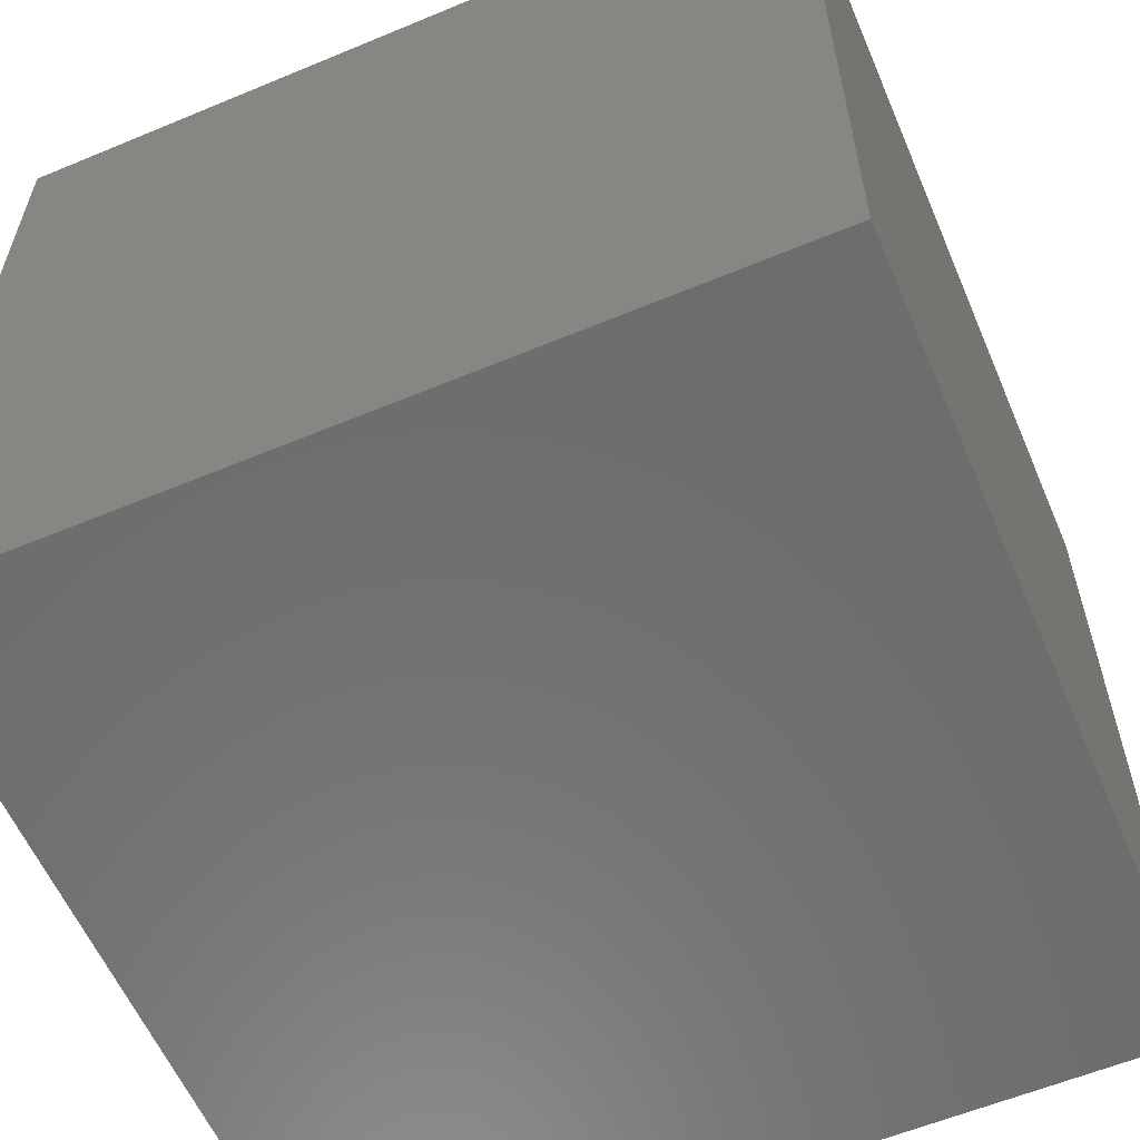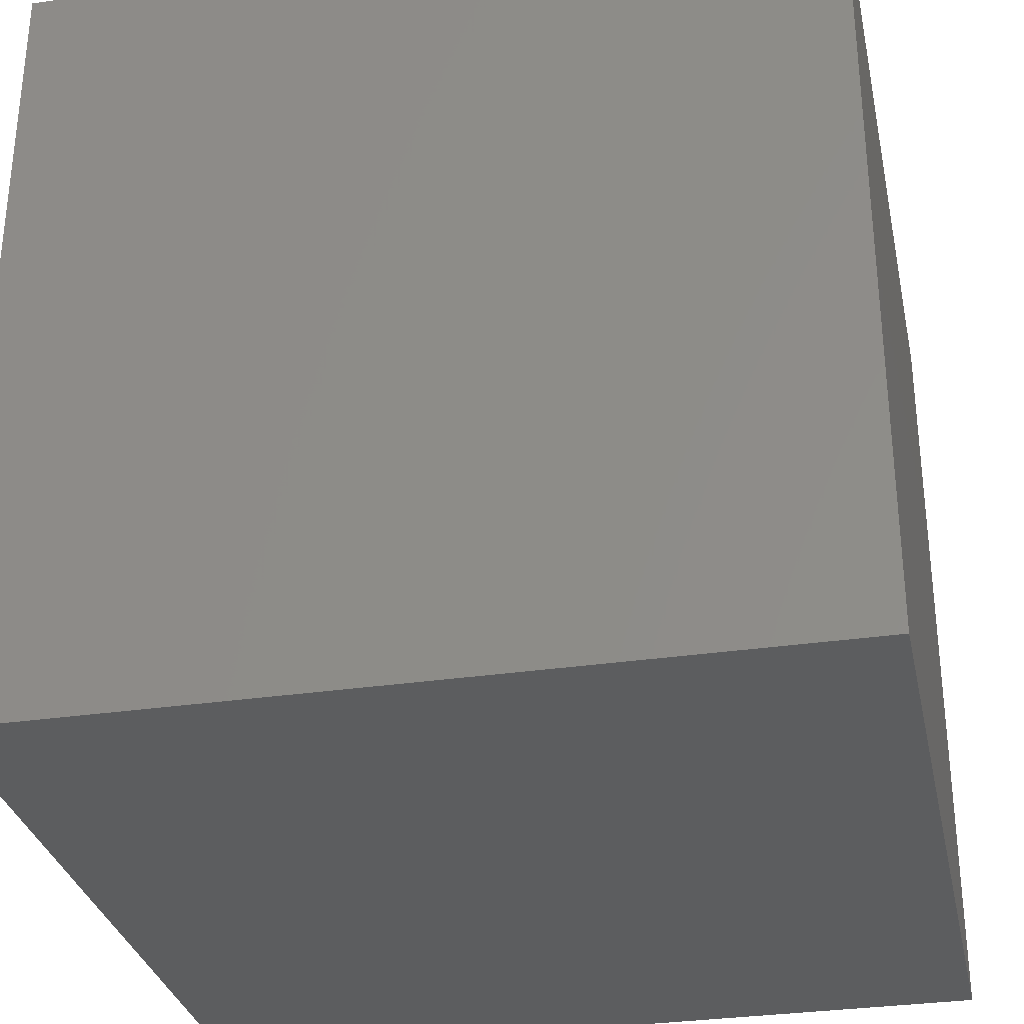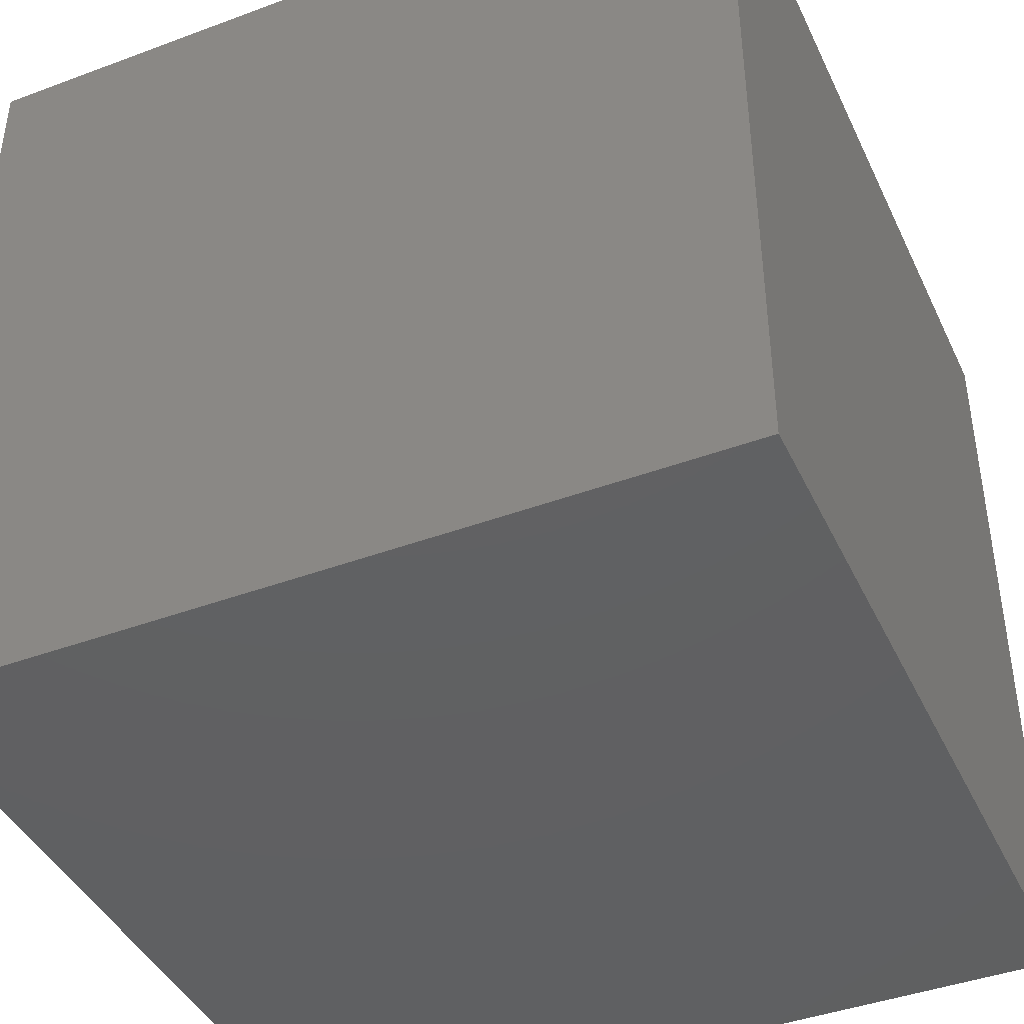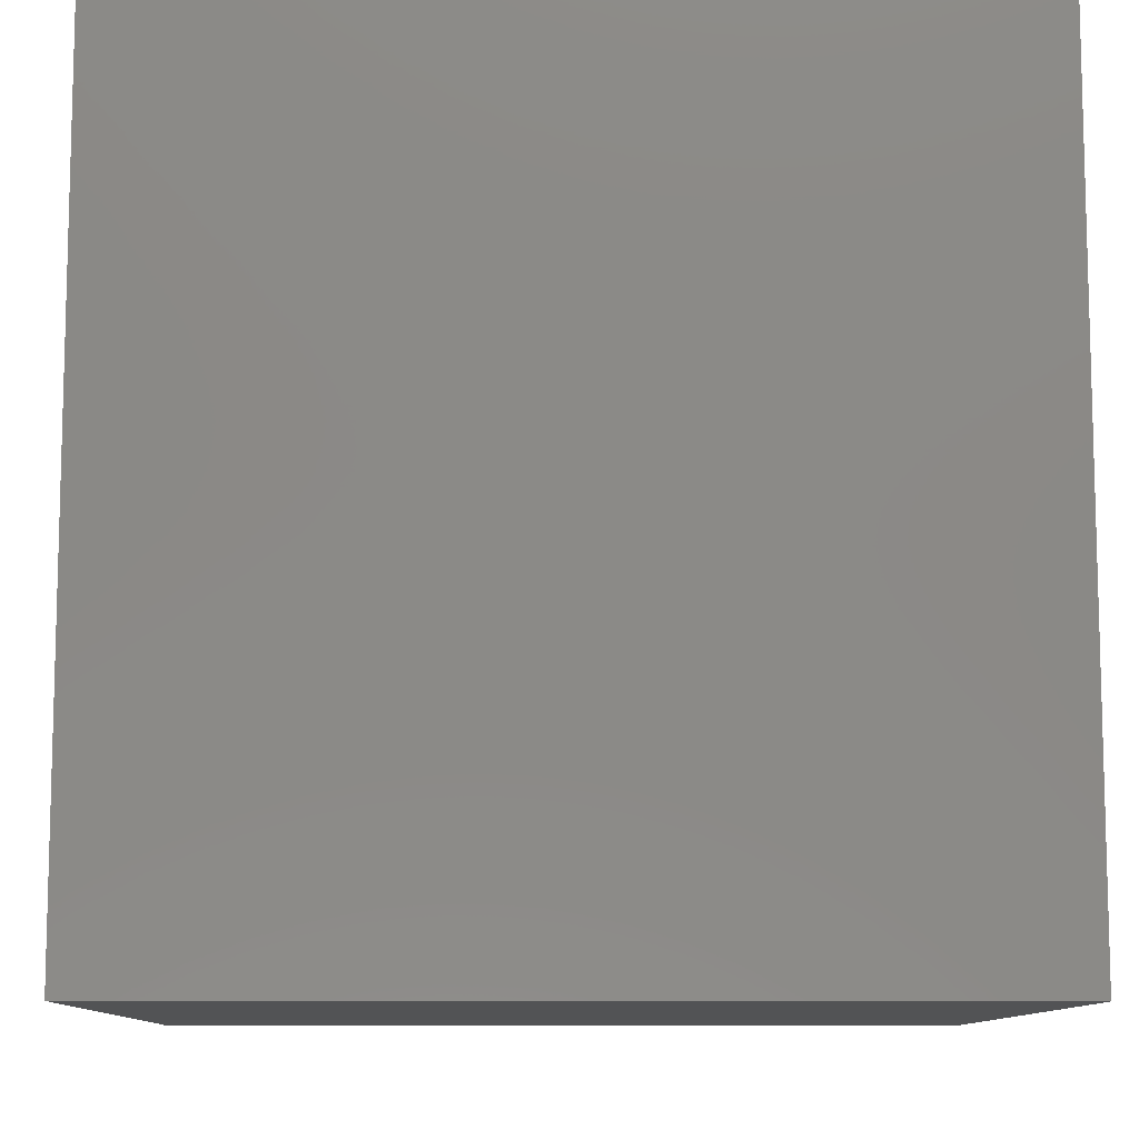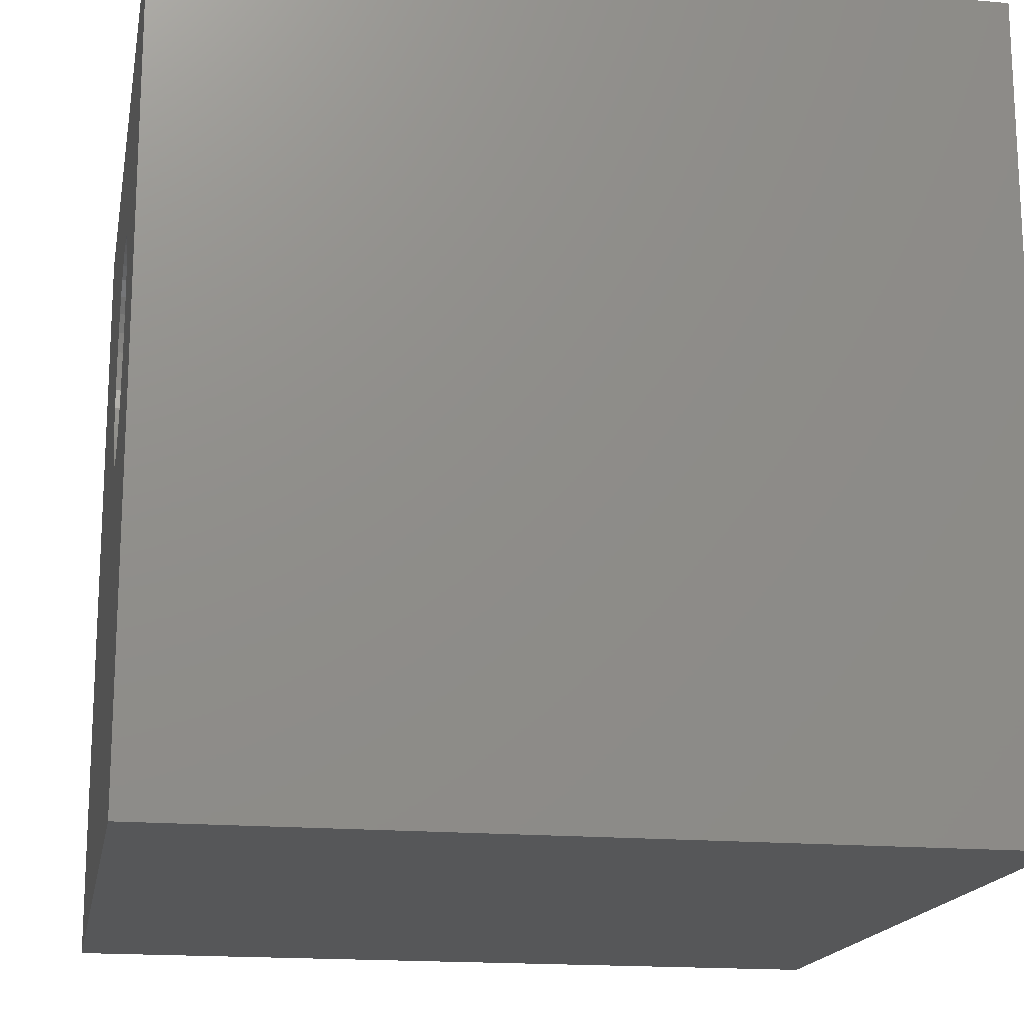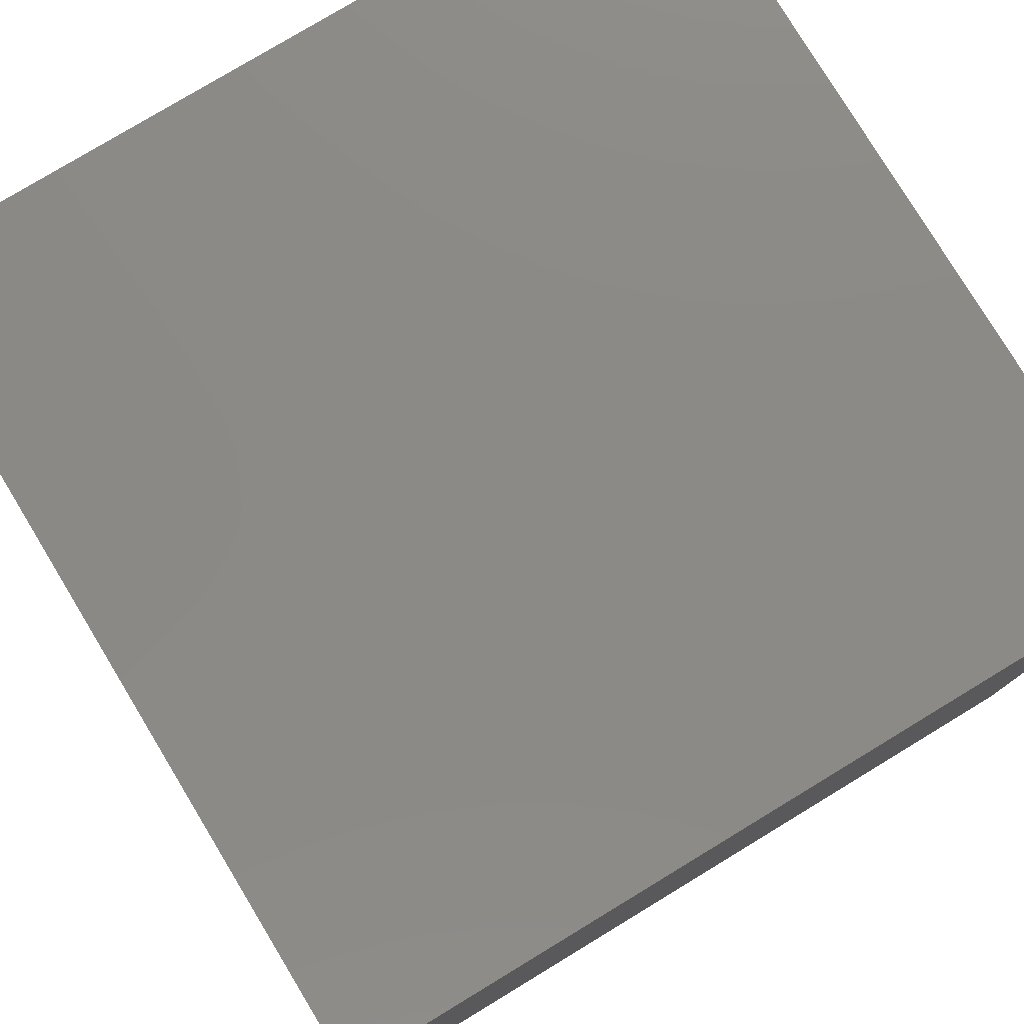
<metadata>
{"format":"stl","ext":"stl","renderer":"f3d","projection":"perspective","resolution":1024,"background":"white","views":[{"elev":-59.1,"azim":-66.8,"up":"+Z"},{"elev":-31.4,"azim":-78.1,"up":"+Z"},{"elev":-42.3,"azim":-66.0,"up":"+Z"},{"elev":-10.1,"azim":88.9,"up":"+Z"},{"elev":-17.0,"azim":79.7,"up":"+Y"},{"elev":78.6,"azim":148.8,"up":"+Y"}]}
</metadata>
<code>
# stl→obj: 80 verts, 156 faces
v 0 10 10
v 0 10 0
v 0 0 10
v 0 0 0
v 7.213 7.289 10
v 7.352 7.09 10
v 10 10 10
v 7.538 6.395 10
v 10 0 10
v 7.517 6.153 10
v 7.454 6.871 10
v 7.517 6.636 10
v 7.454 5.919 10
v 7.352 5.699 10
v 7.213 5.501 10
v 4.777 6.636 10
v 4.84 6.871 10
v 4.942 7.09 10
v 6.389 7.765 10
v 6.623 7.702 10
v 7.041 5.329 10
v 6.843 5.19 10
v 6.623 5.087 10
v 5.671 5.087 10
v 5.451 5.19 10
v 5.081 7.289 10
v 5.253 7.461 10
v 5.451 7.6 10
v 6.843 7.6 10
v 7.041 7.461 10
v 6.389 5.025 10
v 6.147 5.004 10
v 5.905 5.025 10
v 5.253 5.329 10
v 5.081 5.501 10
v 4.942 5.699 10
v 4.84 5.919 10
v 4.777 6.153 10
v 4.756 6.395 10
v 5.671 7.702 10
v 5.905 7.765 10
v 6.147 7.786 10
v 10 10 0
v 10 0 0
v 7.517 6.153 5.512
v 7.538 6.395 5.512
v 7.517 6.636 5.512
v 7.454 6.871 5.512
v 7.352 7.09 5.512
v 7.213 7.289 5.512
v 7.041 7.461 5.512
v 6.843 7.6 5.512
v 6.623 7.702 5.512
v 6.389 7.765 5.512
v 6.147 7.786 5.512
v 5.905 7.765 5.512
v 5.671 7.702 5.512
v 5.451 7.6 5.512
v 5.253 7.461 5.512
v 5.081 7.289 5.512
v 4.942 7.09 5.512
v 4.84 6.871 5.512
v 4.777 6.636 5.512
v 4.756 6.395 5.512
v 4.777 6.153 5.512
v 4.84 5.919 5.512
v 4.942 5.699 5.512
v 5.081 5.501 5.512
v 5.253 5.329 5.512
v 5.451 5.19 5.512
v 5.671 5.087 5.512
v 5.905 5.025 5.512
v 6.147 5.004 5.512
v 6.389 5.025 5.512
v 6.623 5.087 5.512
v 6.843 5.19 5.512
v 7.041 5.329 5.512
v 7.213 5.501 5.512
v 7.352 5.699 5.512
v 7.454 5.919 5.512
f 1 2 3
f 3 2 4
f 5 6 7
f 7 8 9
f 9 8 10
f 6 11 7
f 7 11 12
f 7 12 8
f 10 13 9
f 9 13 14
f 9 14 15
f 16 17 1
f 1 17 18
f 7 19 20
f 15 21 9
f 9 21 22
f 9 22 23
f 3 24 25
f 18 26 1
f 1 26 27
f 1 27 28
f 20 29 7
f 7 29 30
f 7 30 5
f 23 31 9
f 9 31 32
f 9 32 3
f 3 32 33
f 3 33 24
f 25 34 3
f 3 34 35
f 3 35 36
f 36 37 3
f 3 37 38
f 3 38 1
f 1 38 39
f 1 39 16
f 28 40 1
f 1 40 41
f 1 41 7
f 7 41 42
f 7 42 19
f 43 7 44
f 44 7 9
f 2 43 4
f 4 43 44
f 7 43 1
f 1 43 2
f 44 9 4
f 4 9 3
f 45 8 46
f 46 8 12
f 46 12 47
f 47 12 11
f 47 11 48
f 48 11 6
f 48 6 49
f 49 6 5
f 49 5 50
f 50 5 30
f 50 30 51
f 51 30 29
f 51 29 52
f 52 29 20
f 52 20 53
f 53 20 19
f 53 19 54
f 54 19 42
f 54 42 55
f 55 42 41
f 55 41 56
f 56 41 40
f 56 40 57
f 57 40 28
f 57 28 58
f 58 28 27
f 58 27 59
f 59 27 26
f 59 26 60
f 60 26 18
f 60 18 61
f 61 18 17
f 61 17 62
f 62 17 16
f 62 16 63
f 63 16 39
f 63 39 64
f 64 39 38
f 64 38 65
f 65 38 37
f 65 37 66
f 66 37 36
f 66 36 67
f 67 36 35
f 67 35 68
f 68 35 34
f 68 34 69
f 69 34 25
f 69 25 70
f 70 25 24
f 70 24 71
f 71 24 33
f 71 33 72
f 72 33 32
f 72 32 73
f 73 32 31
f 73 31 74
f 74 31 23
f 74 23 75
f 75 23 22
f 75 22 76
f 76 22 21
f 76 21 77
f 77 21 15
f 77 15 78
f 78 15 14
f 78 14 79
f 79 14 13
f 79 13 80
f 80 13 10
f 80 10 45
f 45 10 8
f 47 48 61
f 78 79 61
f 61 79 80
f 80 45 61
f 61 45 46
f 61 46 47
f 48 49 61
f 61 49 50
f 61 50 51
f 65 74 75
f 78 61 77
f 77 61 62
f 77 62 63
f 63 64 77
f 77 64 65
f 77 65 76
f 76 65 75
f 65 66 74
f 74 66 67
f 74 67 68
f 51 52 61
f 61 52 53
f 61 53 54
f 54 55 61
f 61 55 56
f 61 56 57
f 57 58 61
f 61 58 59
f 61 59 60
f 70 71 72
f 68 69 74
f 74 69 70
f 74 70 73
f 73 70 72

</code>
